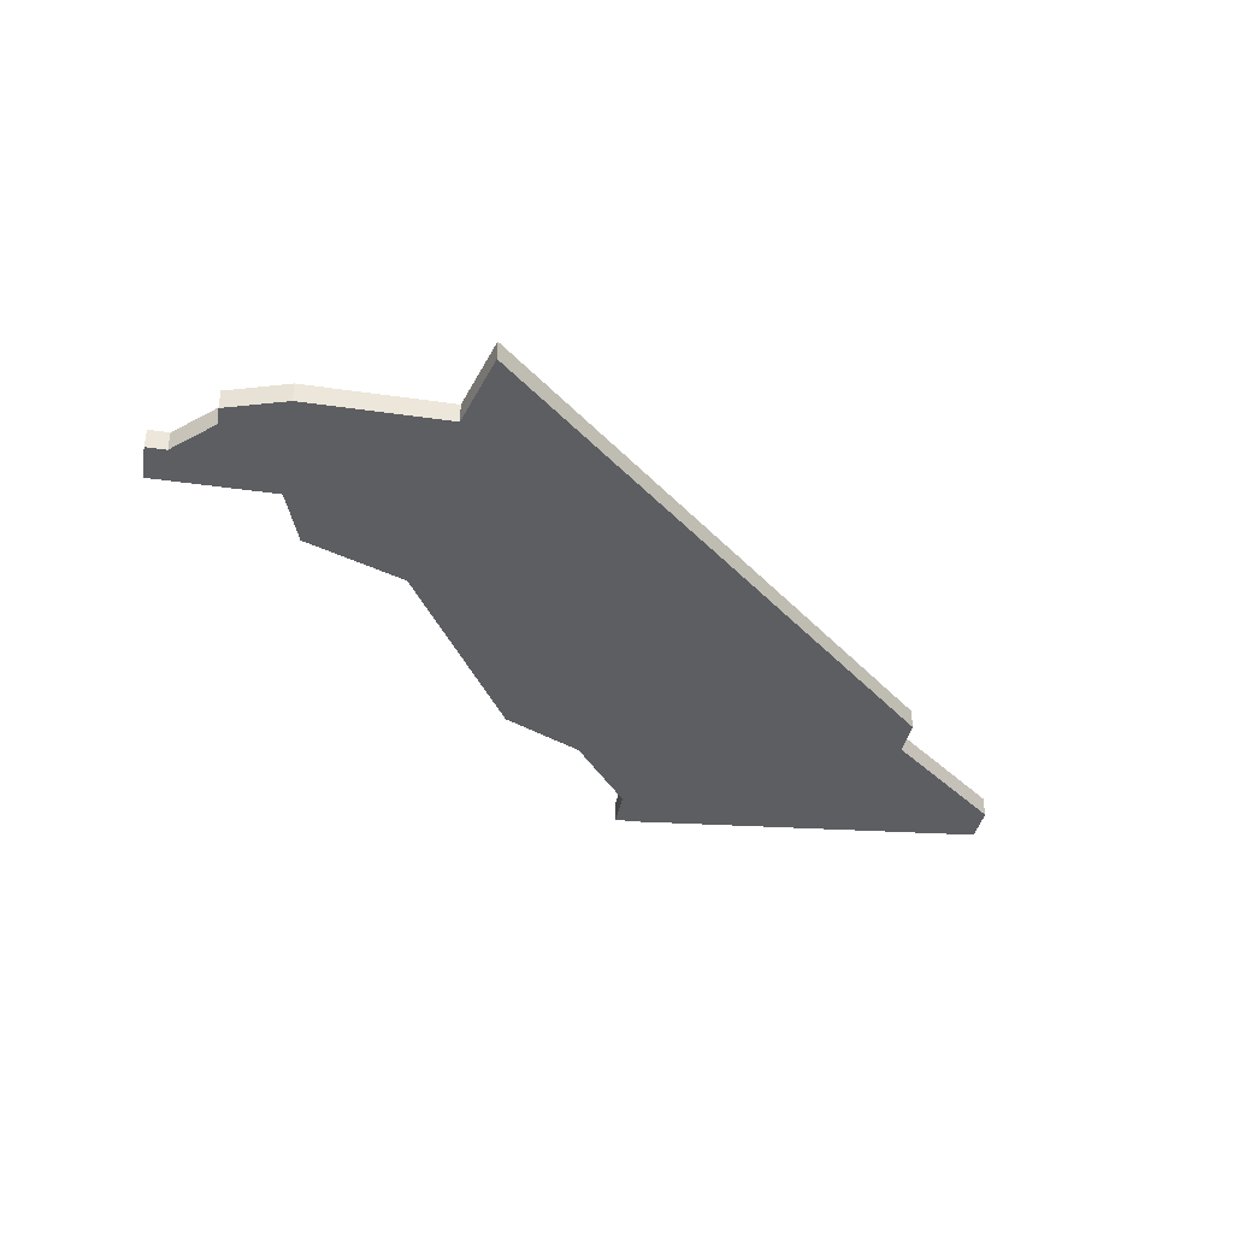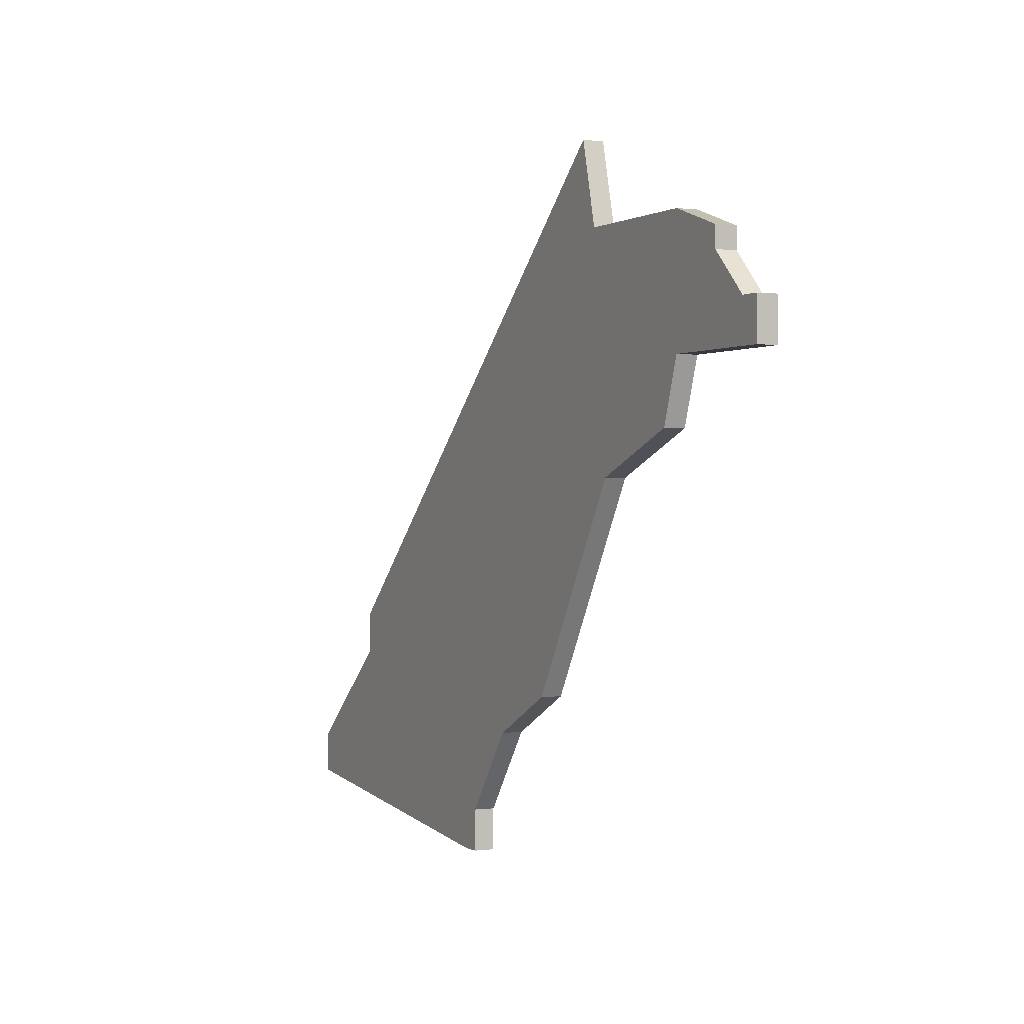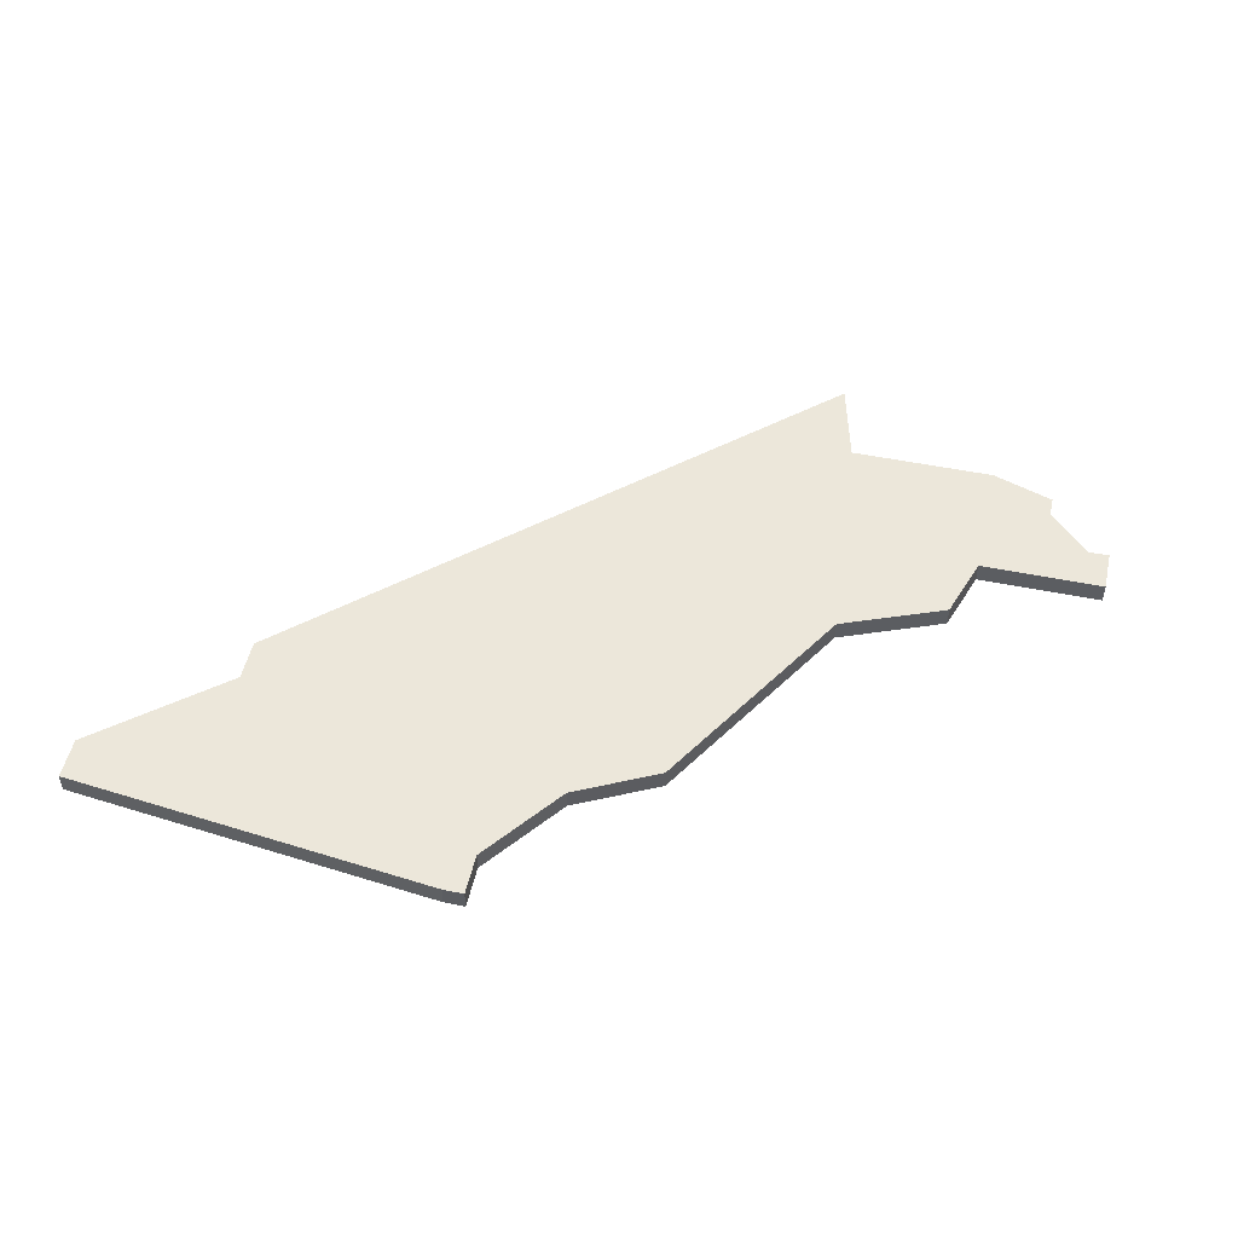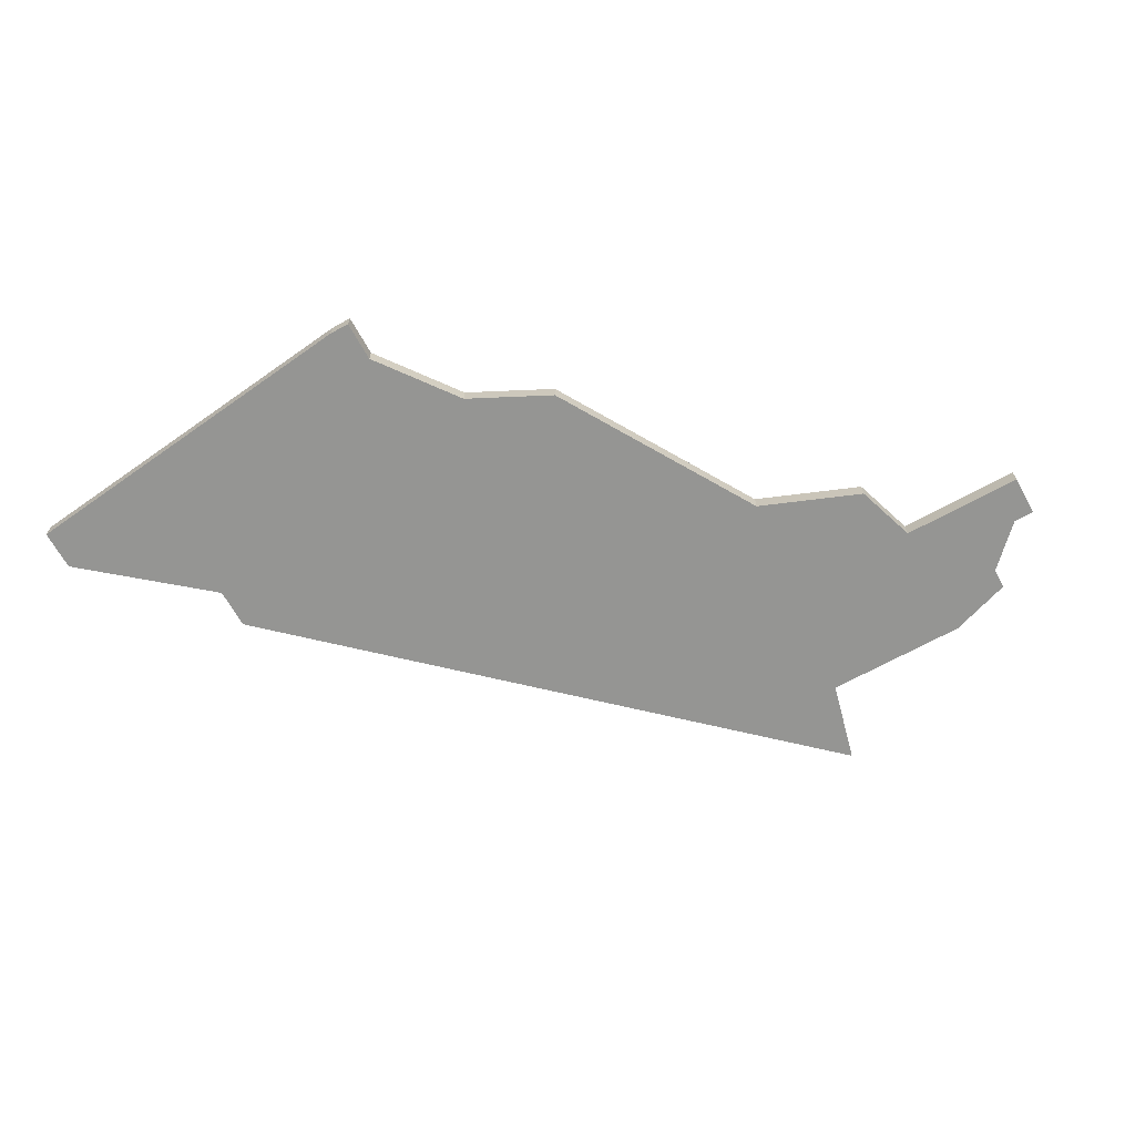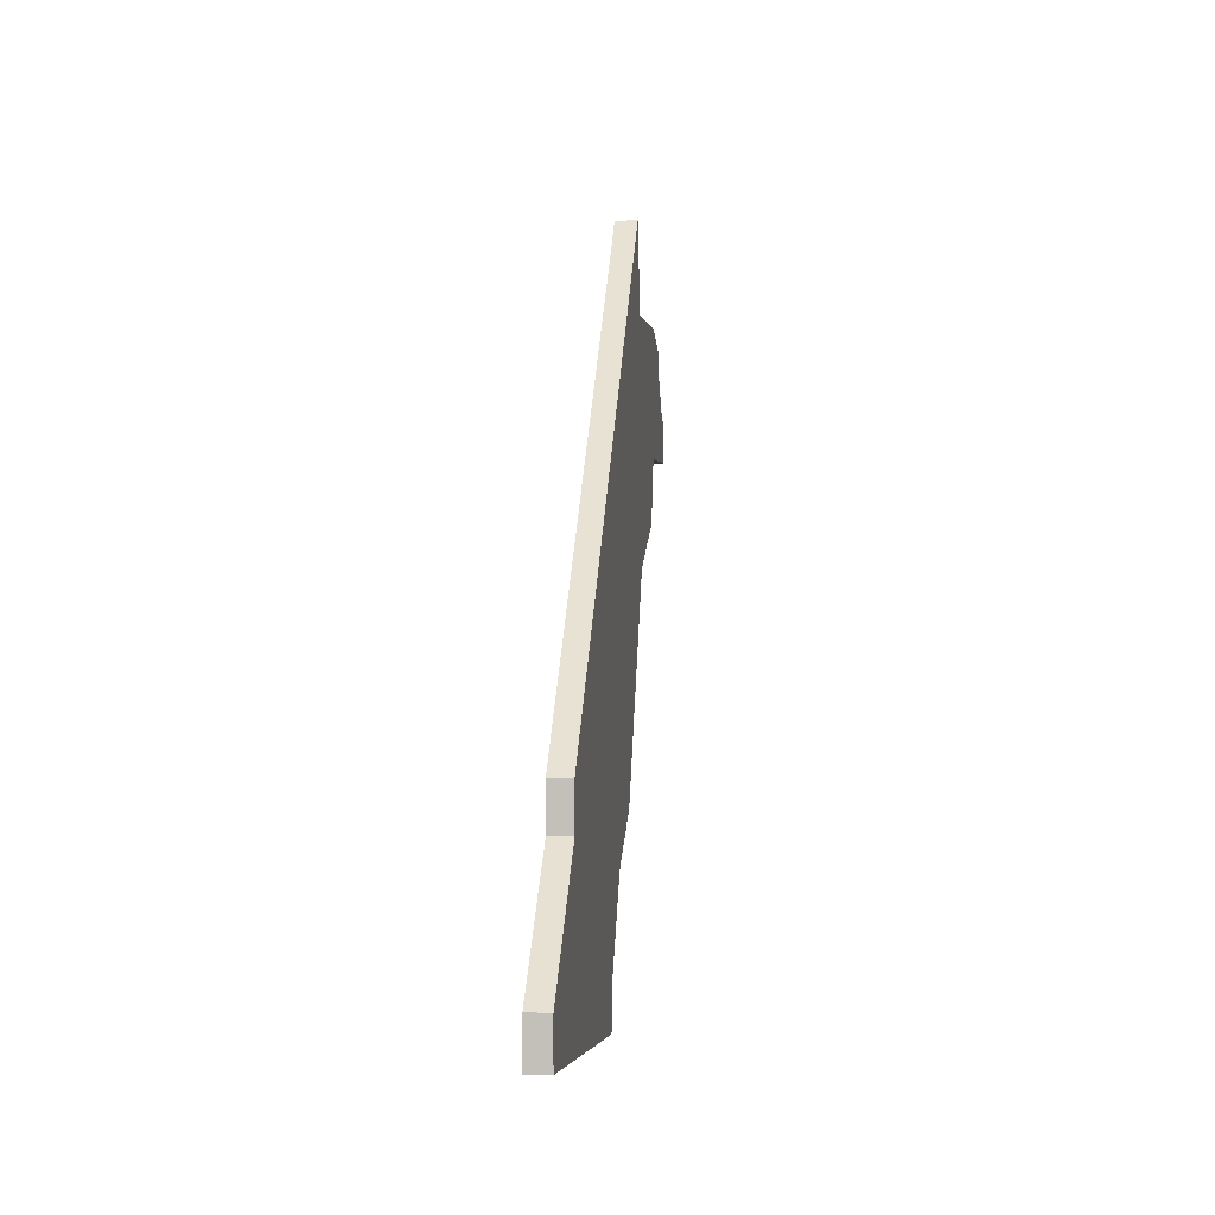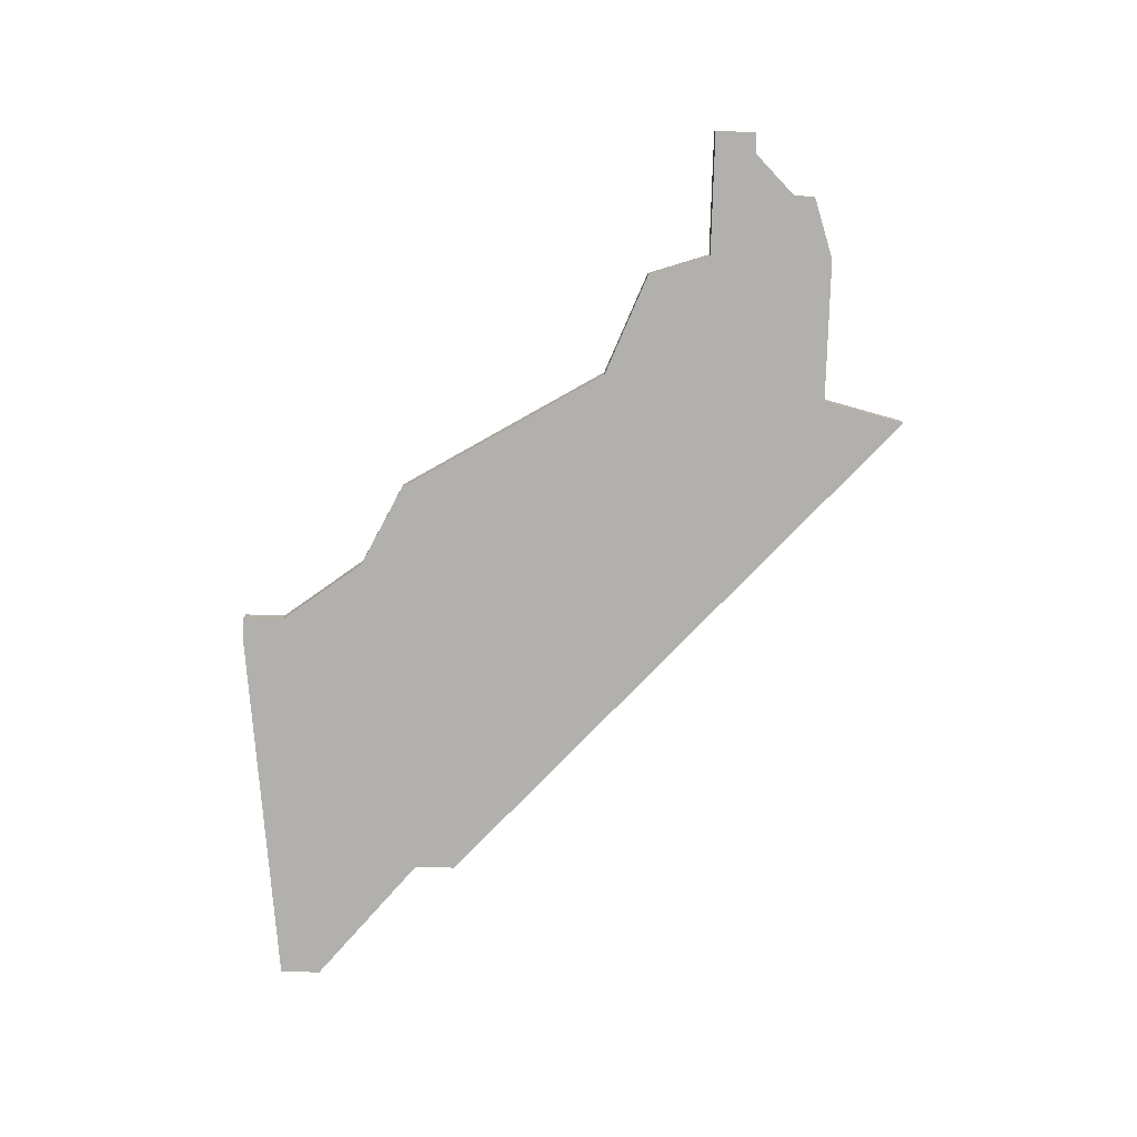
<metadata>
{"format":"obj","ext":"obj","renderer":"f3d","projection":"perspective","resolution":1024,"background":"white","views":[{"elev":-37.9,"azim":169.5,"up":"+Z"},{"elev":0.0,"azim":63.2,"up":"+Y"},{"elev":50.6,"azim":12.6,"up":"+Z"},{"elev":-67.3,"azim":29.0,"up":"+Z"},{"elev":1.2,"azim":-84.2,"up":"+Y"},{"elev":-78.6,"azim":88.3,"up":"+Z"}]}
</metadata>
<code>
v 1742 -325 0
v 1742 -325 1
v 1742 -327 0
v 1742 -327 1
v 1717 -348 0
v 1717 -348 1
v 1717 -350 0
v 1717 -350 1
v 1741 -325 0
v 1741 -325 1
v 1716 -350 0
v 1716 -350 1
v 1724 -342 0
v 1724 -342 1
v 1698 -348 0
v 1698 -348 1
v 1698 -346 0
v 1698 -346 1
v 1739 -323 0
v 1739 -323 1
v 1739 -322 0
v 1739 -322 1
v 1730 -332 0
v 1730 -332 1
v 1729 -321 0
v 1729 -321 1
v 1704 -339 0
v 1704 -339 1
v 1704 -341 0
v 1704 -341 1
v 1720 -344 0
v 1720 -344 1
v 1728 -317 0
v 1728 -317 1
v 1736 -327 0
v 1736 -327 1
v 1736 -321 0
v 1736 -321 1
v 1735 -330 0
v 1735 -330 1
f 15 17 29
f 5 7 11
f 11 15 29
f 5 11 29
f 31 29 27
f 33 25 27
f 31 23 13
f 27 23 31
f 31 5 29
f 35 39 23
f 9 3 35
f 1 3 9
f 19 9 35
f 25 35 23
f 37 35 25
f 19 35 37
f 37 21 19
f 27 25 23
f 30 18 16
f 12 8 6
f 30 16 12
f 30 12 6
f 28 30 32
f 28 26 34
f 14 24 32
f 32 24 28
f 30 6 32
f 24 40 36
f 36 4 10
f 10 4 2
f 36 10 20
f 24 36 26
f 26 36 38
f 38 36 20
f 20 22 38
f 24 26 28
f 28 34 27
f 27 34 33
f 30 28 29
f 29 28 27
f 18 30 17
f 17 30 29
f 16 18 15
f 15 18 17
f 12 16 11
f 11 16 15
f 8 12 7
f 7 12 11
f 6 8 5
f 5 8 7
f 32 6 31
f 31 6 5
f 14 32 13
f 13 32 31
f 24 14 23
f 23 14 13
f 40 24 39
f 39 24 23
f 36 40 35
f 35 40 39
f 4 36 3
f 3 36 35
f 2 4 1
f 1 4 3
f 10 2 9
f 9 2 1
f 20 10 19
f 19 10 9
f 22 20 21
f 21 20 19
f 38 22 37
f 37 22 21
f 34 26 33
f 33 26 25
f 26 38 25
f 25 38 37

</code>
